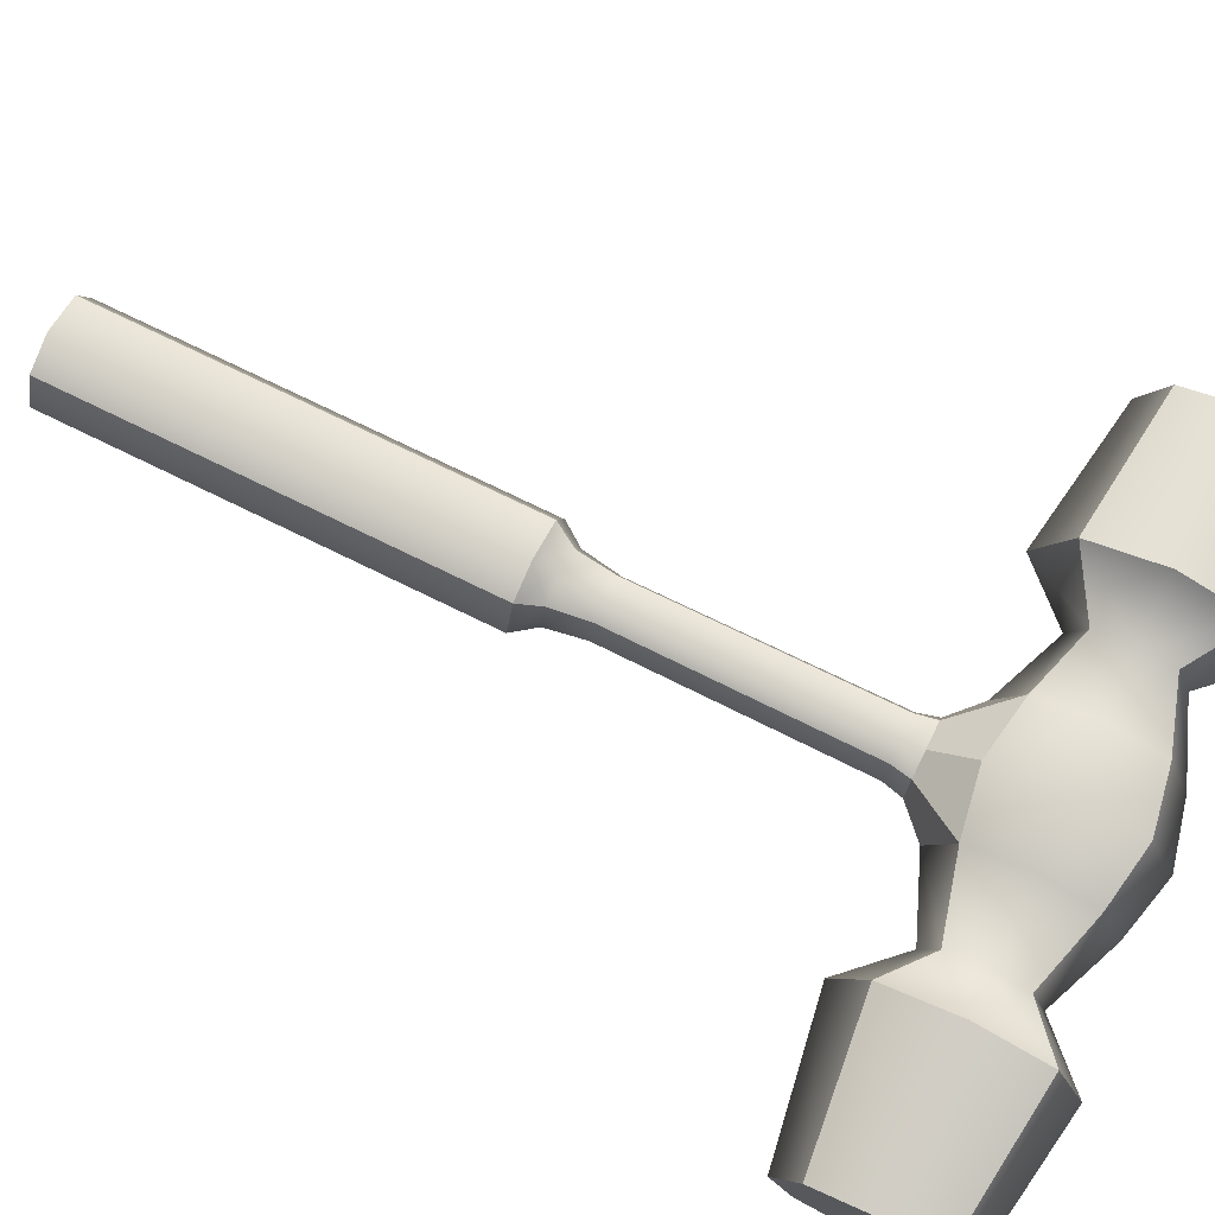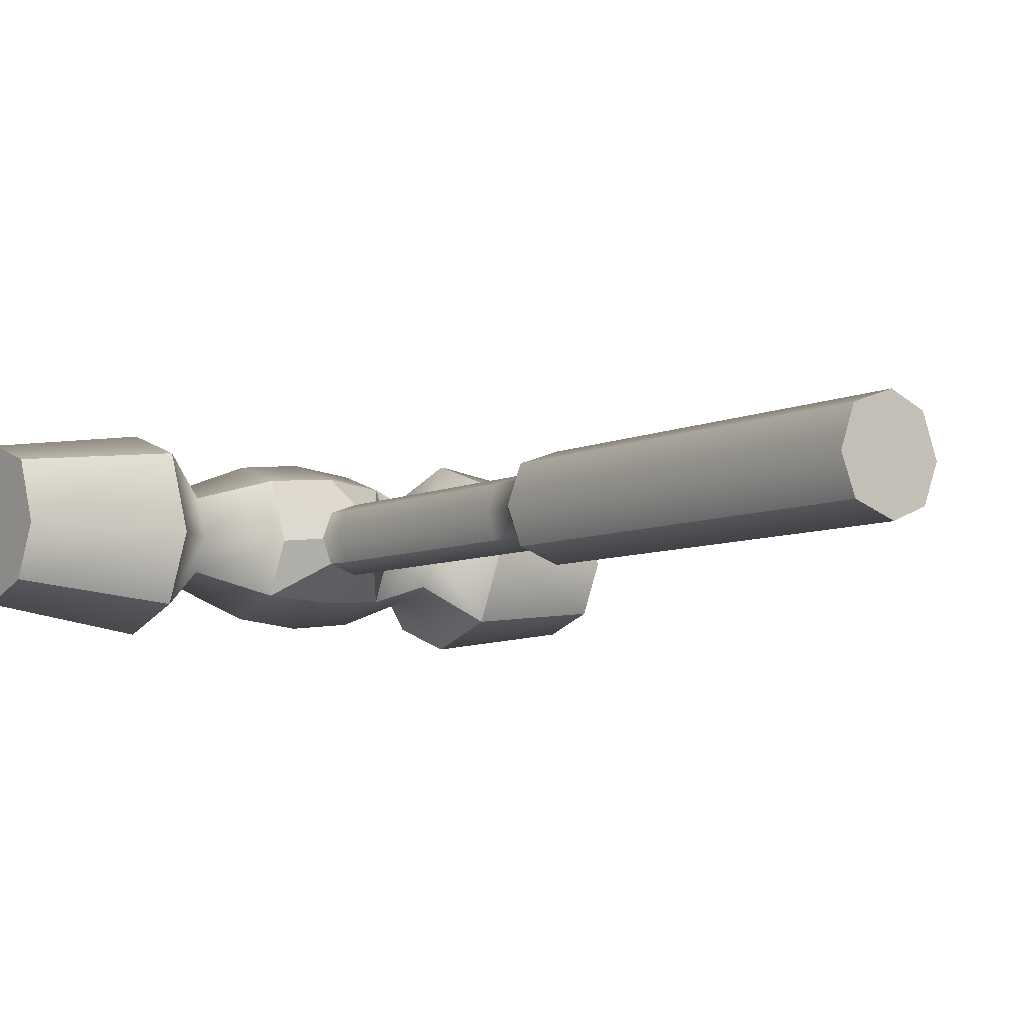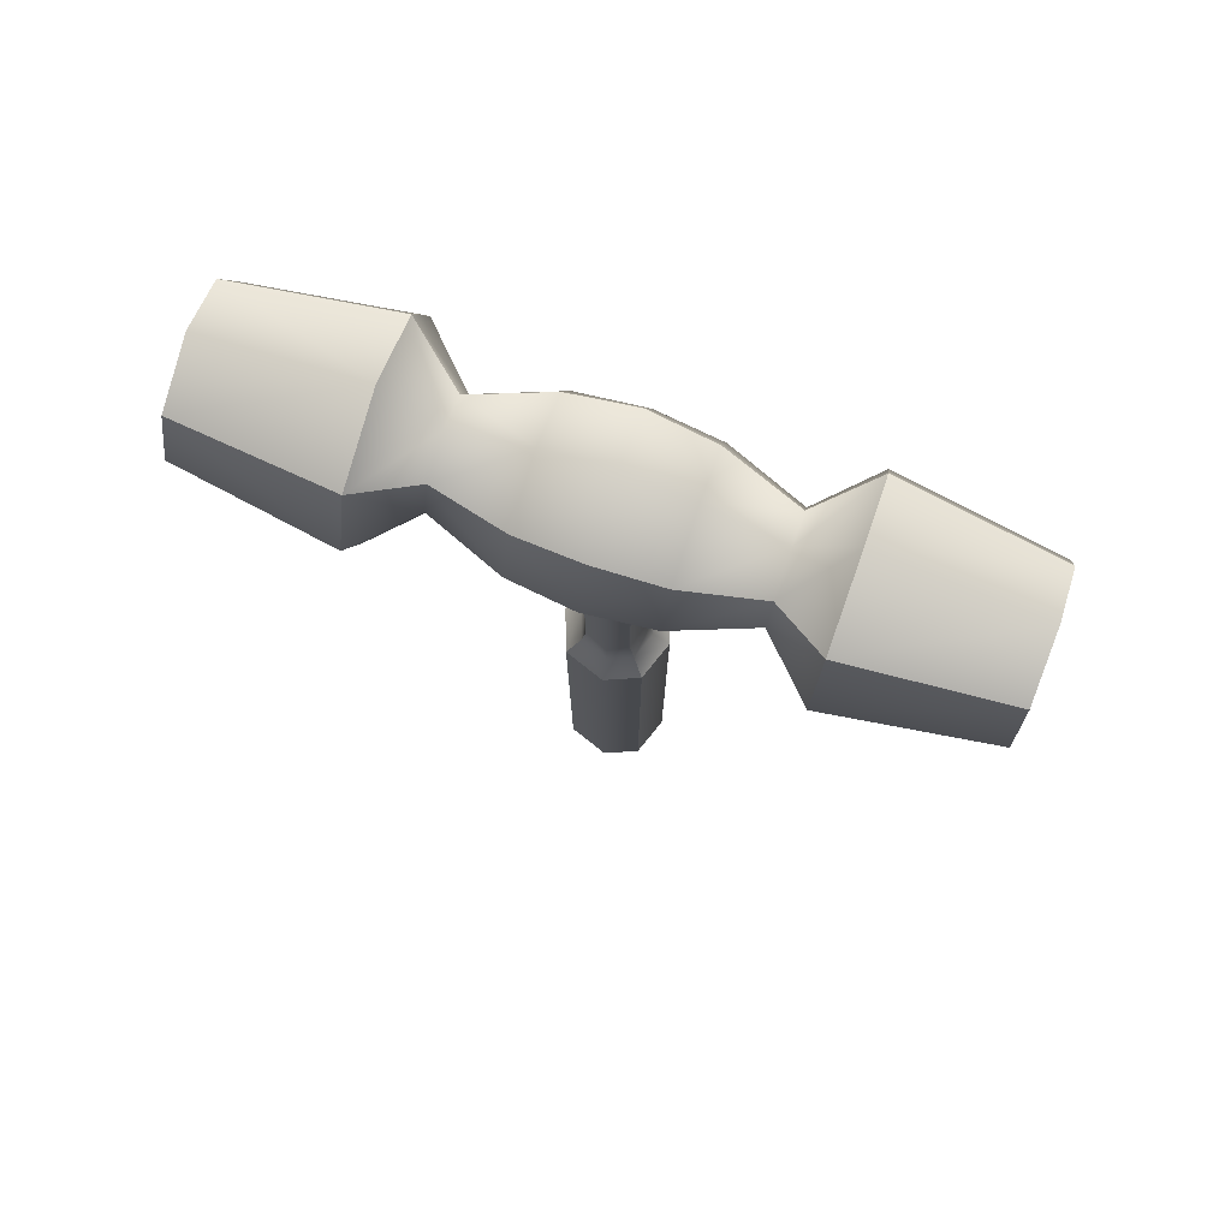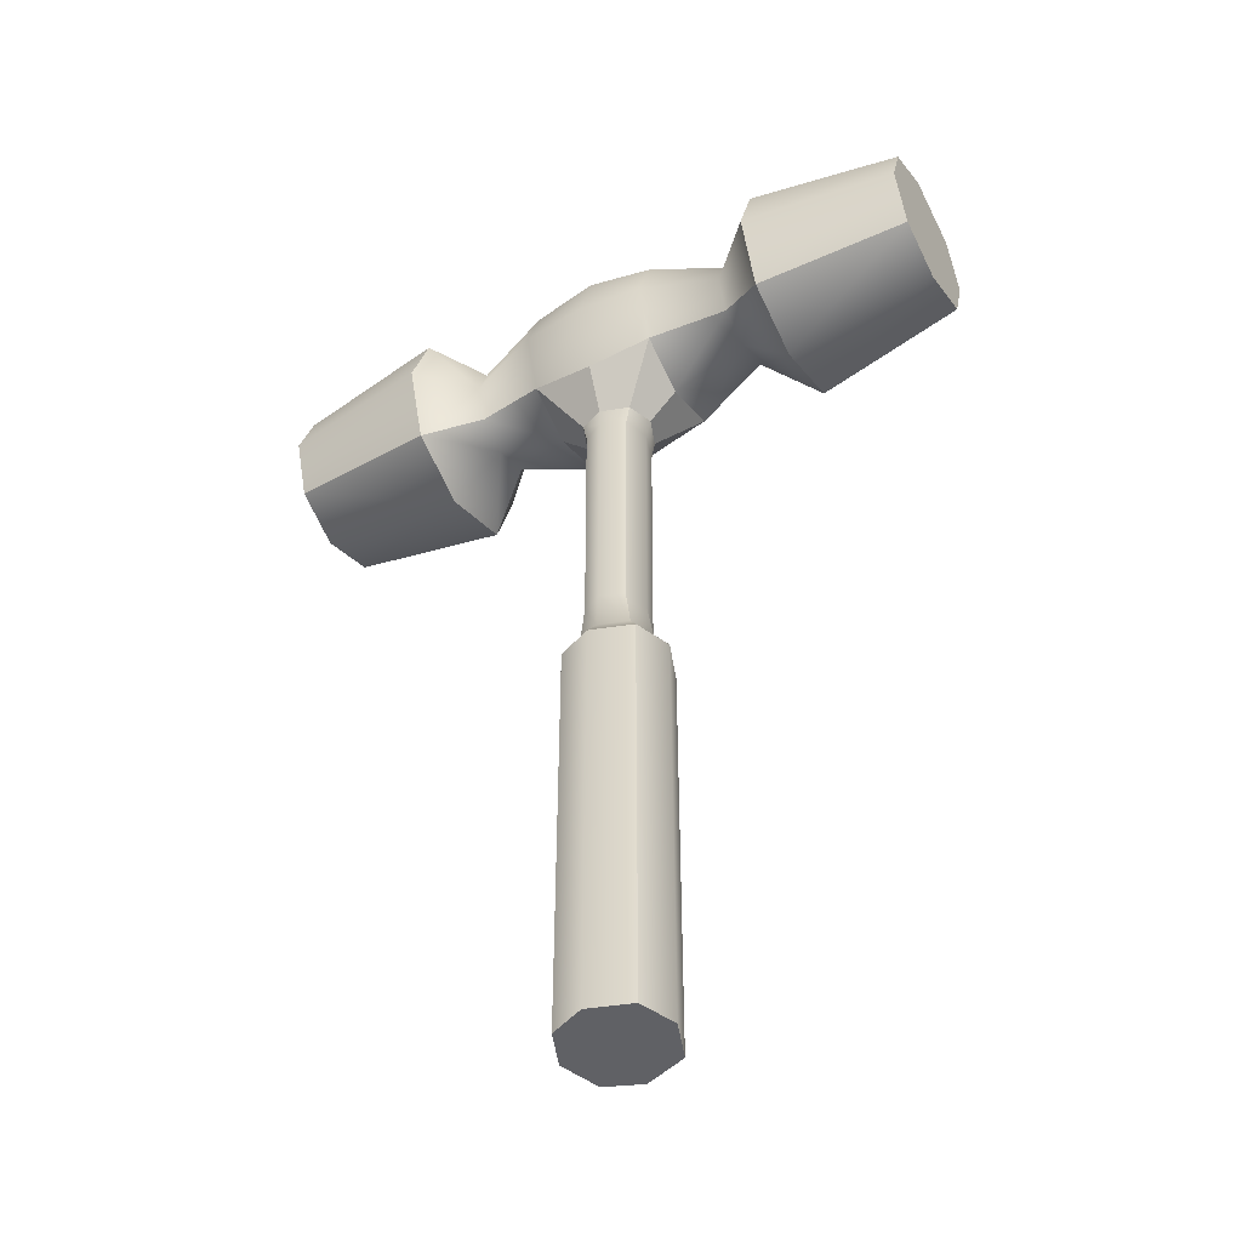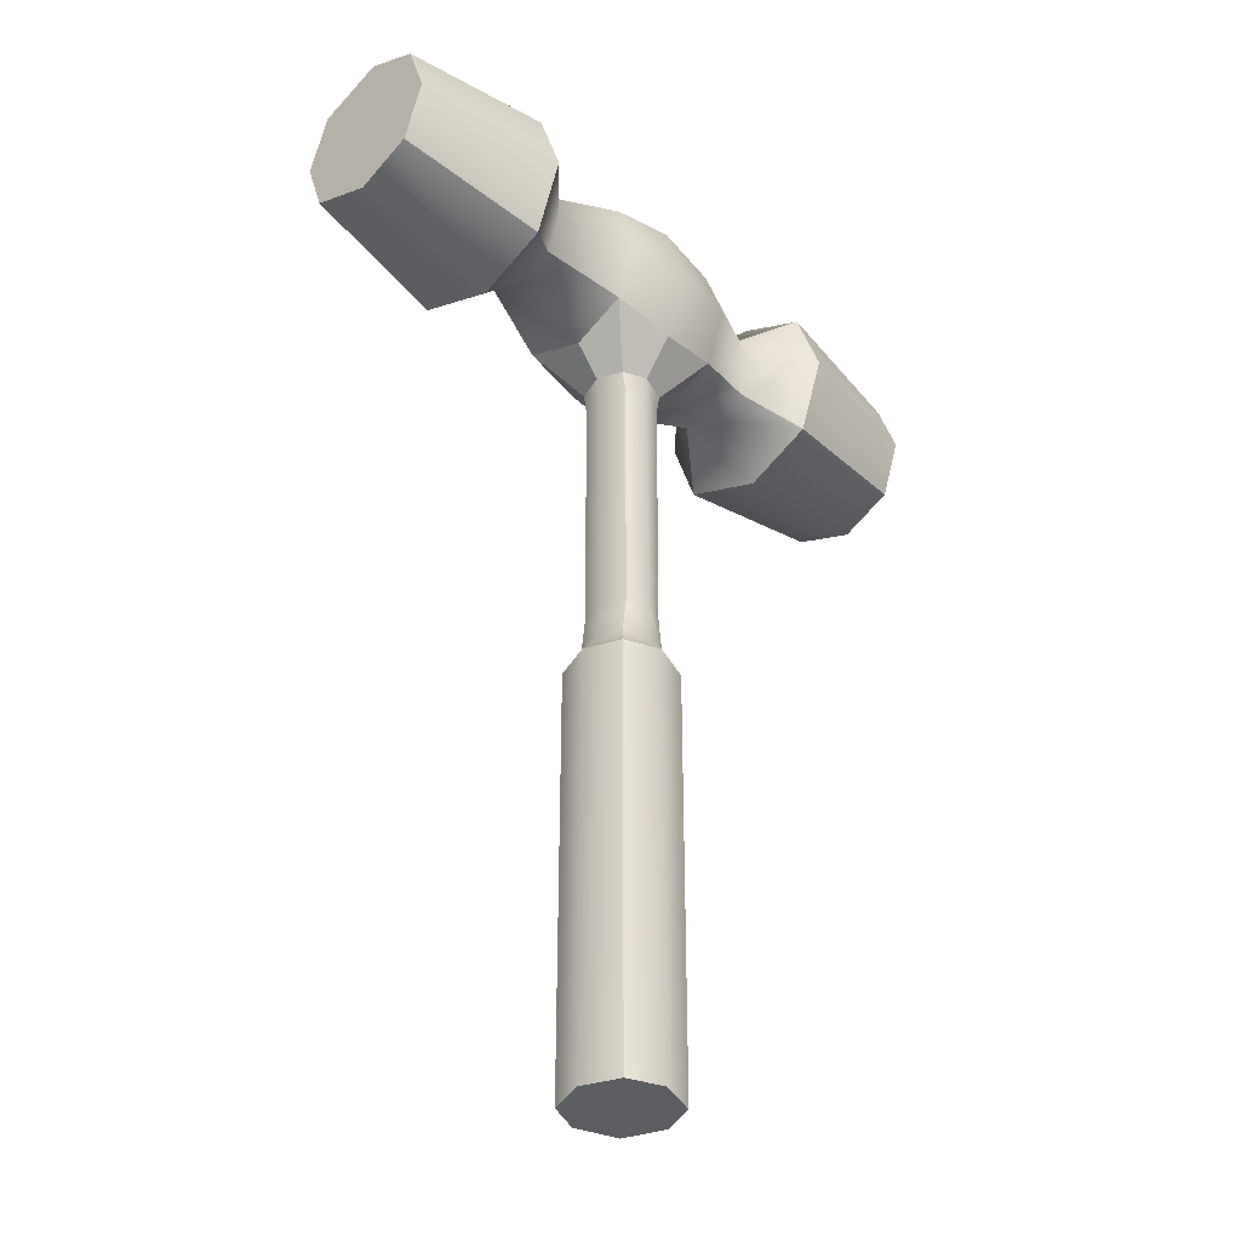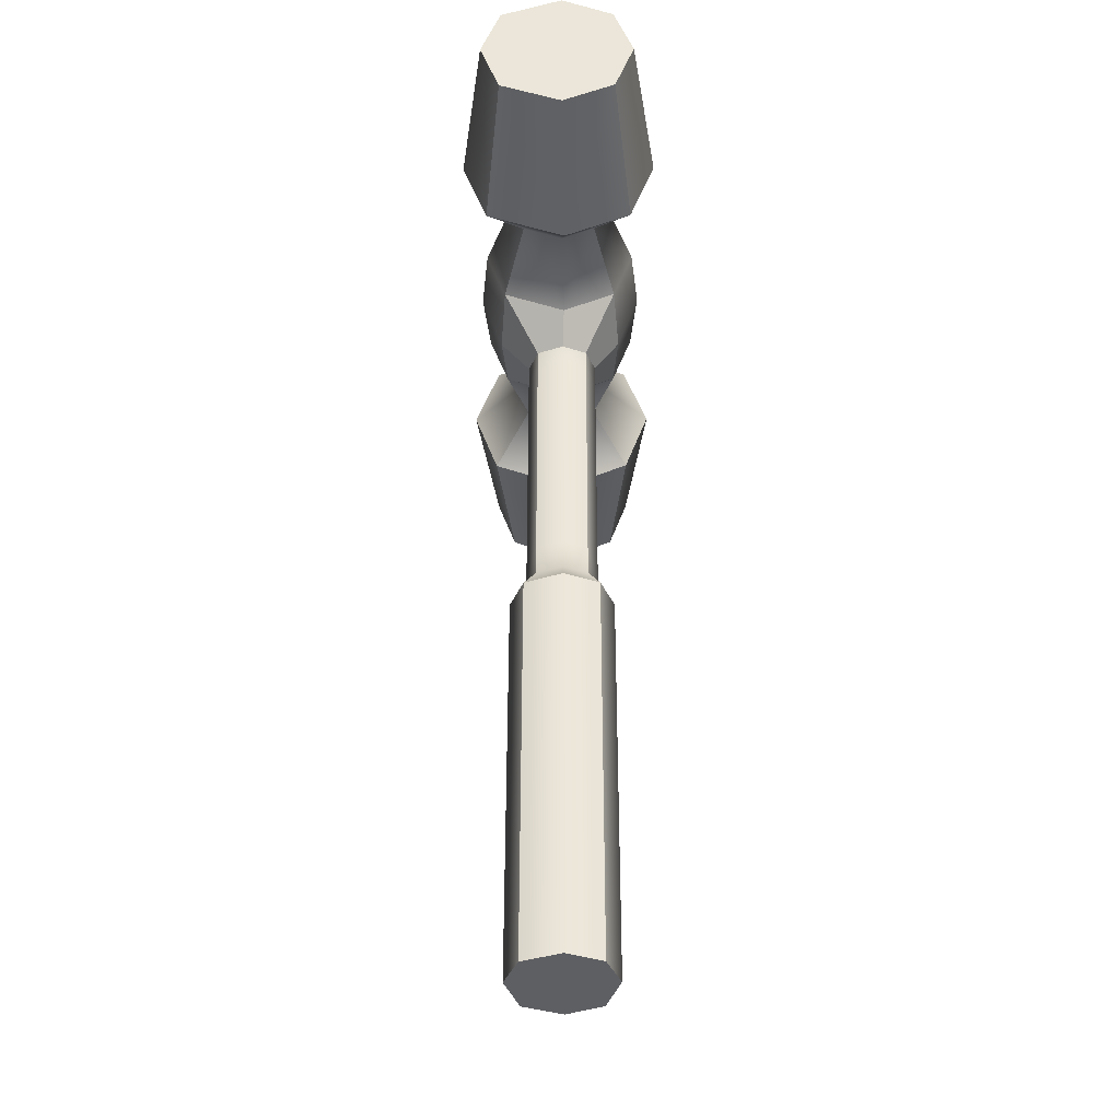
<metadata>
{"format":"obj","ext":"obj","renderer":"f3d","projection":"perspective","resolution":1024,"background":"white","views":[{"elev":74.0,"azim":116.1,"up":"+Z"},{"elev":-6.9,"azim":-36.7,"up":"+Z"},{"elev":77.7,"azim":19.2,"up":"+Y"},{"elev":-48.0,"azim":-151.0,"up":"+Y"},{"elev":-37.3,"azim":133.6,"up":"+Y"},{"elev":-40.9,"azim":90.5,"up":"+Y"}]}
</metadata>
<code>
v -0.6222 -0.5 0.6222
v -0.0754 -0.5 0.8128
v -0.0754 5.166 0.8128
v -0.6222 5.166 0.6222
v -0.6222 5.166 -0.3778
v -0.0754 5.166 -0.5683
v -0.0754 -0.5 -0.5683
v -0.6222 -0.5 -0.3778
v -0.8128 -0.5 0.1024
v -0.0754 -0.5 0.1024
v 0.3778 -0.5 0.6222
v 0.5683 -0.5 0.1024
v 0.5683 5.166 0.1024
v 0.3778 5.166 0.6222
v -0.8128 5.166 0.1024
v -0.09004 5.462 0.5969
v -0.4659 5.462 0.4659
v 0.3524 5.462 0.1086
v 0.2214 5.462 0.4659
v -0.4659 5.462 -0.2214
v -0.09004 5.462 -0.3524
v -0.5969 5.462 0.1086
v 0.3778 -0.5 -0.3778
v 0.3778 5.166 -0.3778
v 0.2214 5.462 -0.2214
v -0.982 10.3 0.9319
v -0.1318 10.15 1.002
v -0.1318 11.08 1.294
v -0.982 11.08 1.2
v -0.982 11.86 0.9319
v -0.1318 12 1.002
v -0.1318 12.4 0.08156
v -0.982 12.19 0.08733
v -0.982 11.08 -0.8971
v -0.1318 11.08 -0.9912
v -0.1318 10.15 -0.6986
v -0.982 10.3 -0.6287
v 4.415 10.31 0.9159
v 4.415 11.08 0.05896
v 4.415 11.08 1.179
v -4.678 9.985 0.08864
v -4.678 10.31 0.9159
v -4.678 11.08 0.05896
v 0.7184 10.3 0.9319
v 0.7184 9.962 0.08733
v 1.709 10.37 0.1107
v 1.709 10.58 0.6478
v 0.7184 10.3 -0.6287
v 0.7184 11.08 -0.8971
v 1.709 11.08 -0.5153
v 1.709 10.58 -0.3446
v 0.7184 12.19 0.08733
v 0.7184 11.86 0.9319
v 1.709 11.57 0.6478
v 1.709 11.78 0.1107
v 0.7184 11.08 1.2
v 1.709 11.08 0.8185
v -0.982 9.962 0.08733
v -1.972 10.58 0.6478
v -1.972 10.37 0.1107
v -1.972 11.08 0.8185
v -1.972 11.78 0.1107
v -1.972 11.57 0.6478
v -1.972 10.58 -0.3446
v -1.972 11.08 -0.5153
v 2.375 9.661 0.06995
v 2.375 10.08 1.143
v 2.375 11.08 -1.181
v 2.375 10.08 -0.8396
v 2.375 12.07 1.143
v 2.375 12.49 0.06995
v 2.375 11.08 1.484
v -2.639 10.08 1.143
v -2.639 9.661 0.06995
v -2.639 11.08 1.484
v -2.639 12.49 0.06995
v -2.639 12.07 1.143
v -2.639 10.08 -0.8396
v -2.639 11.08 -1.181
v 4.415 9.985 0.08864
v 4.415 11.08 -0.8758
v 4.415 10.31 -0.6127
v 4.415 11.84 0.9159
v 4.415 12.17 0.08864
v -4.678 11.08 1.179
v -4.678 12.17 0.08864
v -4.678 11.84 0.9159
v -4.678 10.31 -0.6127
v -4.678 11.08 -0.8758
v 2.375 12.07 -0.8396
v 4.415 11.84 -0.6127
v 1.709 11.57 -0.3446
v 0.7184 11.86 -0.6287
v -0.1318 12 -0.6986
v -0.982 11.86 -0.6287
v -1.972 11.57 -0.3446
v -2.639 12.07 -0.8396
v -4.678 11.84 -0.6127
v -0.4659 9.602 0.4659
v -0.09004 9.602 0.5969
v -0.5969 9.602 0.1086
v -0.4659 9.602 -0.2214
v -0.09004 9.602 -0.3524
v 0.2214 9.602 -0.2214
v 0.3524 9.602 0.1086
v 0.2214 9.602 0.4659
v -0.09589 5.979 0.5969
v -0.4035 5.979 0.4659
v 0.2662 5.979 0.1086
v 0.159 5.979 0.4659
v -0.4035 5.979 -0.2214
v -0.09589 5.979 -0.3524
v -0.5107 5.979 0.1086
v 0.159 5.979 -0.2214
v -0.5283 9.329 0.1086
v -0.4163 9.329 0.4659
v -0.4163 9.329 -0.2214
v -0.0947 9.329 -0.3524
v 0.1718 9.329 -0.2214
v 0.2838 9.329 0.1086
v 0.1718 9.329 0.4659
v -0.0947 9.329 0.5969
g Hammer_Hammer
f 4 1 2
f 2 3 4
f 8 5 6
f 6 7 8
f 9 10 1
f 14 11 12
f 12 13 14
f 15 9 1
f 1 4 15
f 17 4 3
f 3 16 17
f 19 14 13
f 13 18 19
f 21 6 5
f 5 20 21
f 22 15 4
f 4 17 22
f 20 5 15
f 15 22 20
f 5 8 9
f 9 15 5
f 8 7 10
f 24 13 12
f 12 23 24
f 25 18 13
f 13 24 25
f 25 24 6
f 6 21 25
f 23 7 6
f 6 24 23
f 10 23 12
f 2 10 11
f 14 3 2
f 2 11 14
f 19 16 3
f 3 14 19
f 8 10 9
f 11 10 12
f 10 7 23
f 1 10 2
g Hammer_Hammer
f 29 26 27
f 27 28 29
f 33 30 31
f 31 32 33
f 37 34 35
f 35 36 37
f 38 39 40
f 41 42 43
f 47 44 45
f 45 46 47
f 51 48 49
f 49 50 51
f 55 52 53
f 53 54 55
f 57 56 44
f 44 47 57
f 60 58 26
f 26 59 60
f 59 26 29
f 29 61 59
f 63 30 33
f 33 62 63
f 65 34 37
f 37 64 65
f 67 47 46
f 46 66 67
f 69 51 50
f 50 68 69
f 71 55 54
f 54 70 71
f 72 57 47
f 47 67 72
f 74 60 59
f 59 73 74
f 73 59 61
f 61 75 73
f 77 63 62
f 62 76 77
f 79 65 64
f 64 78 79
f 38 67 66
f 66 80 38
f 82 69 68
f 68 81 82
f 84 71 70
f 70 83 84
f 40 72 67
f 67 38 40
f 41 74 73
f 73 42 41
f 42 73 75
f 75 85 42
f 87 77 76
f 76 86 87
f 89 79 78
f 78 88 89
f 91 90 71
f 71 84 91
f 90 92 55
f 55 71 90
f 92 93 52
f 52 55 92
f 95 33 32
f 32 94 95
f 96 62 33
f 33 95 96
f 97 76 62
f 62 96 97
f 98 86 76
f 76 97 98
f 88 41 43
f 88 78 74
f 74 41 88
f 78 64 60
f 60 74 78
f 64 37 58
f 58 60 64
f 51 46 45
f 45 48 51
f 69 66 46
f 46 51 69
f 82 80 66
f 66 69 82
f 39 82 81
f 83 70 72
f 72 40 83
f 70 54 57
f 57 72 70
f 54 53 56
f 56 57 54
f 30 29 28
f 28 31 30
f 63 61 29
f 29 30 63
f 77 75 61
f 61 63 77
f 87 85 75
f 75 77 87
f 43 87 86
f 98 43 86
f 98 97 79
f 79 89 98
f 97 96 65
f 65 79 97
f 96 95 34
f 34 65 96
f 34 95 94
f 94 35 34
f 92 50 49
f 49 93 92
f 90 68 50
f 50 92 90
f 91 81 68
f 68 90 91
f 84 39 91
f 83 39 84
f 32 31 53
f 53 52 32
f 93 94 32
f 32 52 93
f 49 35 94
f 94 93 49
f 48 36 35
f 35 49 48
f 56 28 27
f 27 44 56
f 53 31 28
f 28 56 53
f 100 27 26
f 26 99 100
f 99 26 58
f 58 101 99
f 101 58 37
f 37 102 101
f 102 37 36
f 36 103 102
f 103 36 48
f 48 104 103
f 104 48 45
f 45 105 104
f 105 45 44
f 44 106 105
f 106 44 27
f 27 100 106
f 40 39 83
f 91 39 81
f 38 80 39
f 39 80 82
f 89 43 98
f 43 85 87
f 43 42 85
f 88 43 89
g Hammer_Hammer
f 108 17 16
f 16 107 108
f 110 19 18
f 18 109 110
f 112 21 20
f 20 111 112
f 113 22 17
f 17 108 113
f 111 20 22
f 22 113 111
f 114 109 18
f 18 25 114
f 114 25 21
f 21 112 114
f 110 107 16
f 16 19 110
f 101 115 116
f 116 99 101
f 102 117 115
f 115 101 102
f 103 118 117
f 117 102 103
f 104 119 118
f 118 103 104
f 104 105 120
f 120 119 104
f 106 121 120
f 120 105 106
f 106 100 122
f 122 121 106
f 99 116 122
f 122 100 99
f 115 113 108
f 108 116 115
f 117 111 113
f 113 115 117
f 118 112 111
f 111 117 118
f 119 114 112
f 112 118 119
f 119 120 109
f 109 114 119
f 121 110 109
f 109 120 121
f 121 122 107
f 107 110 121
f 116 108 107
f 107 122 116

</code>
